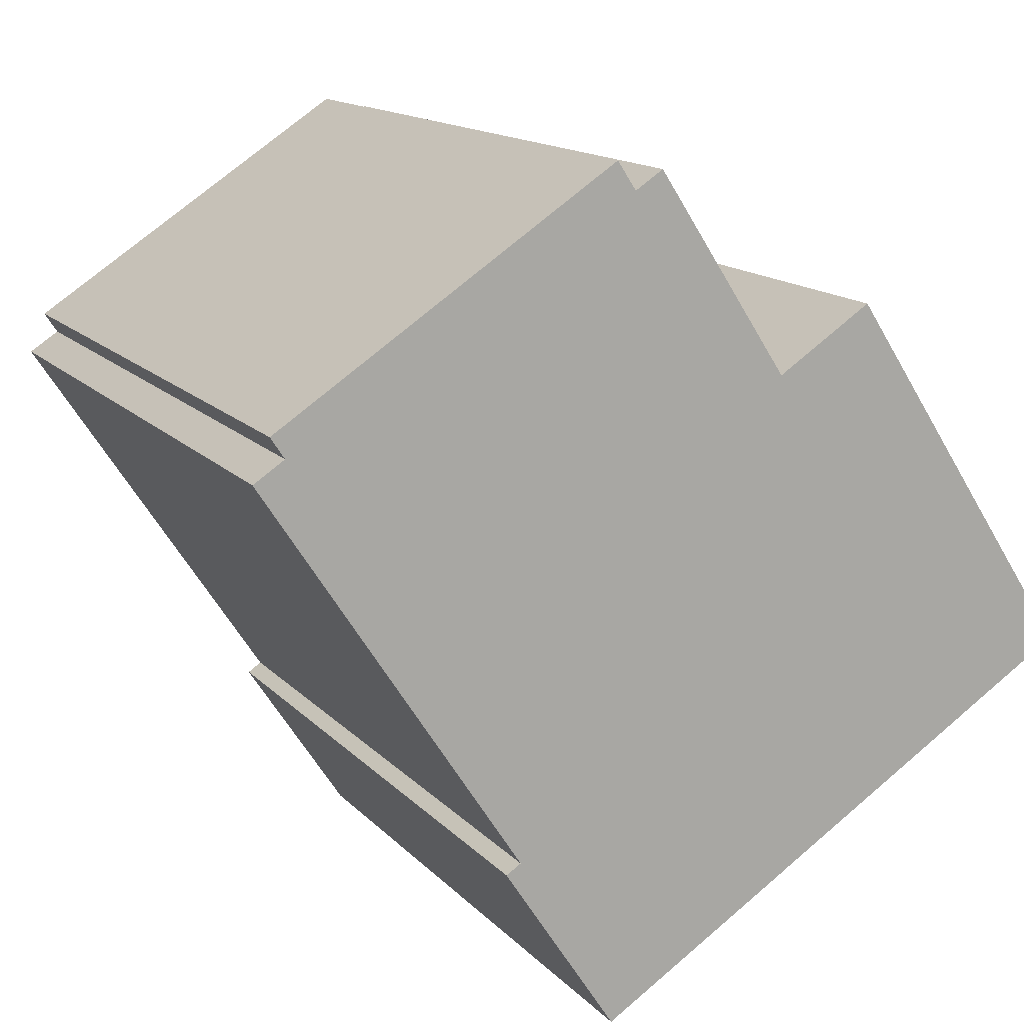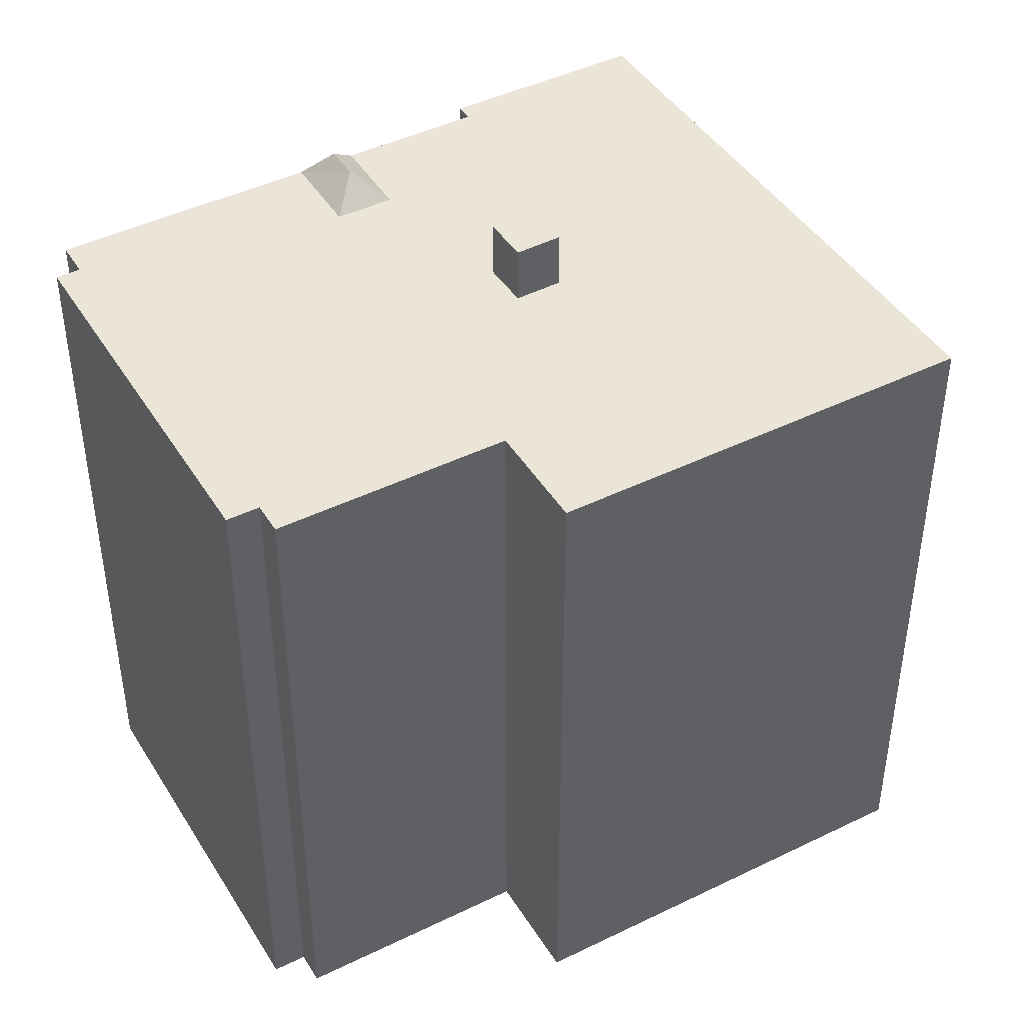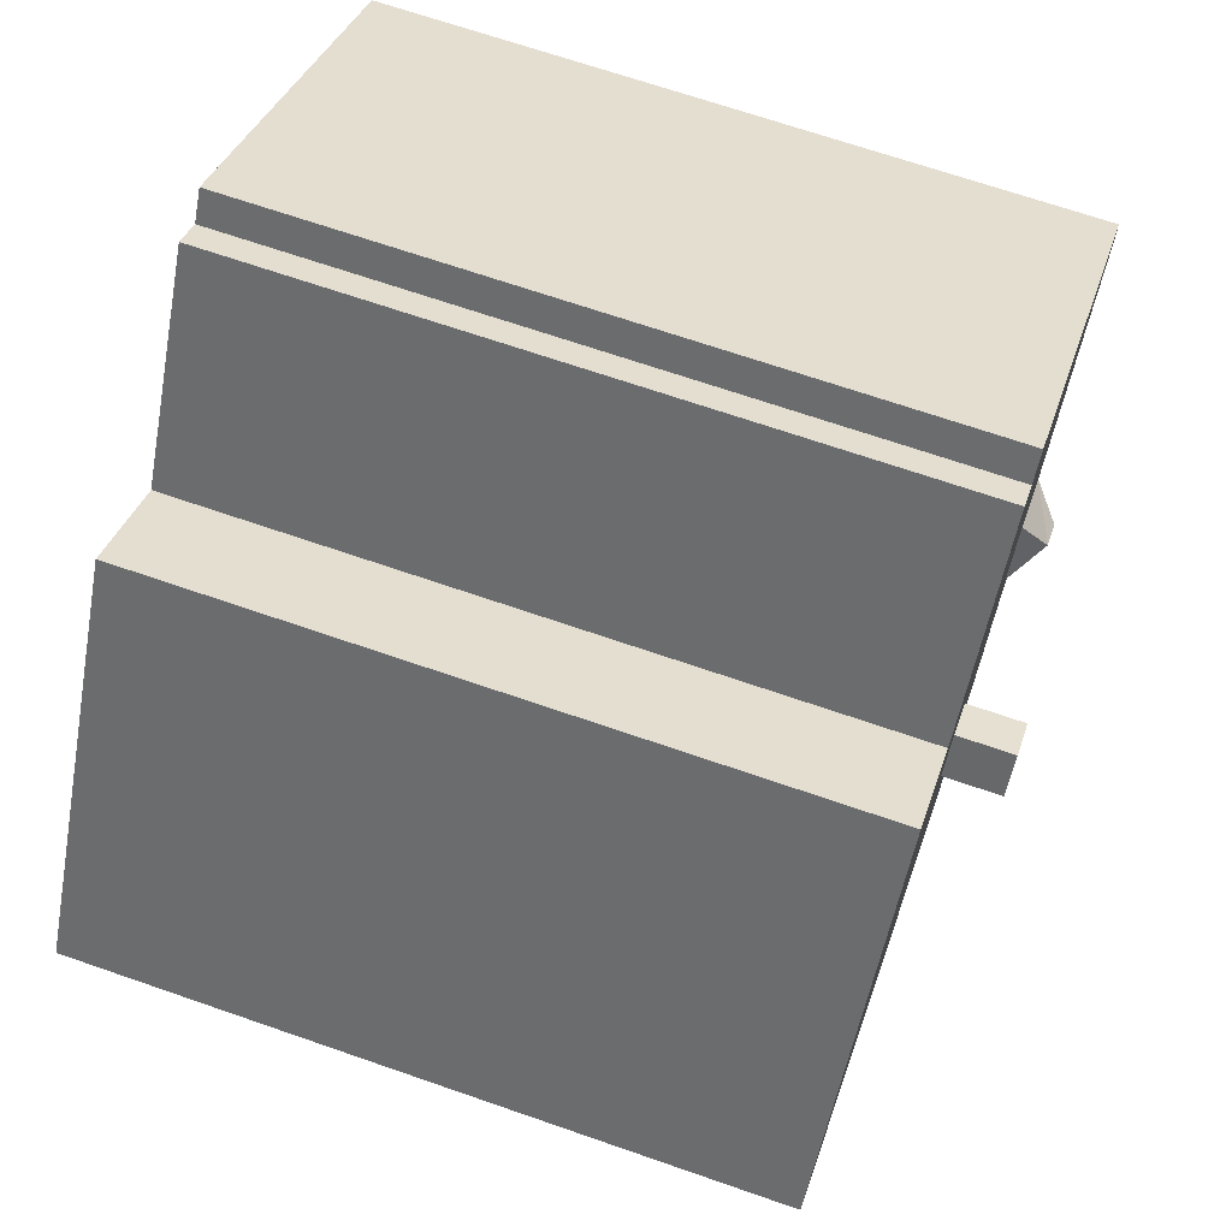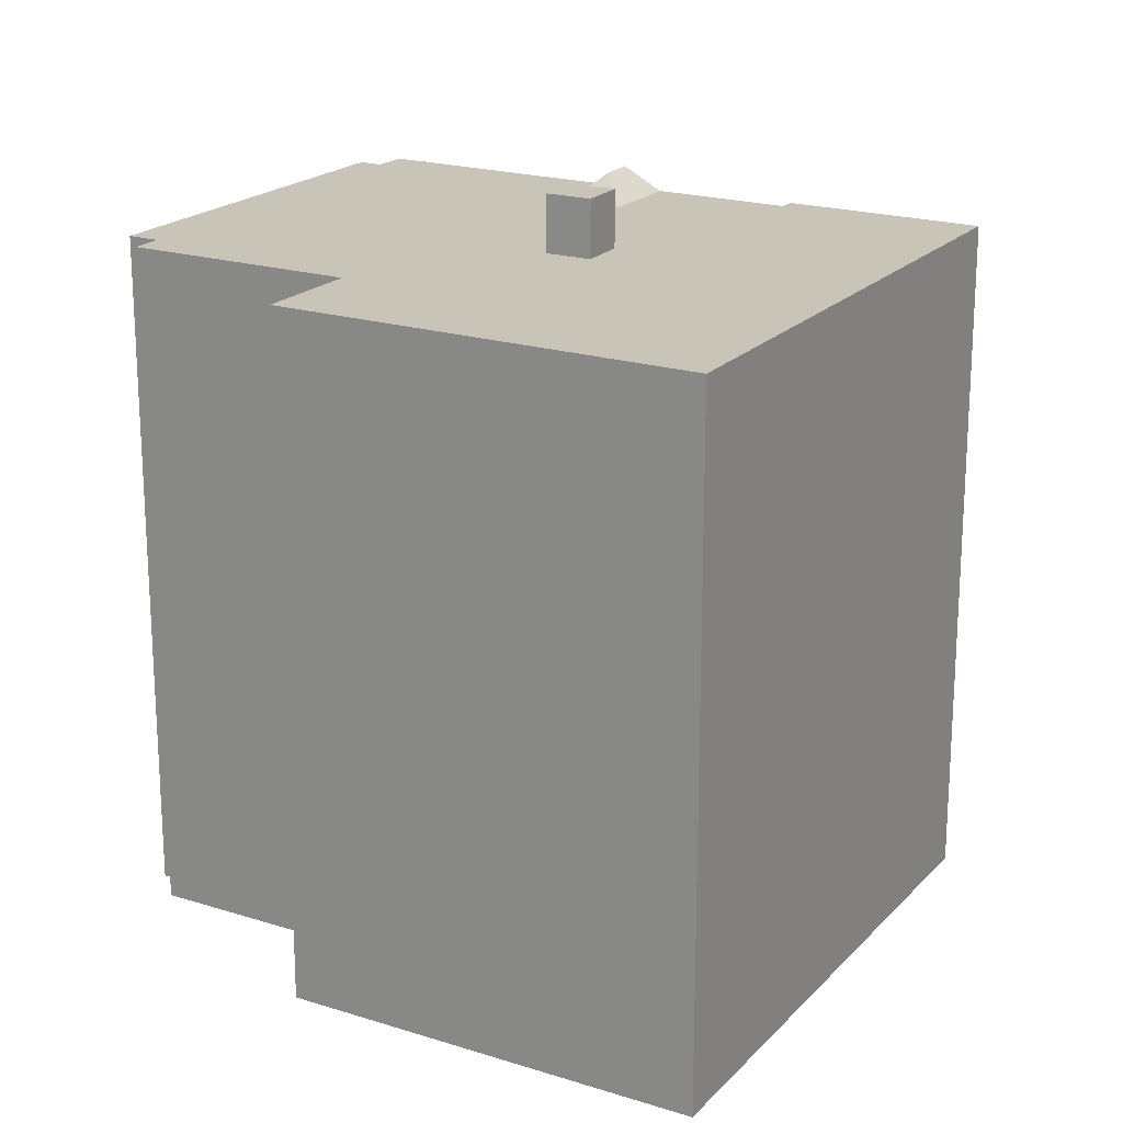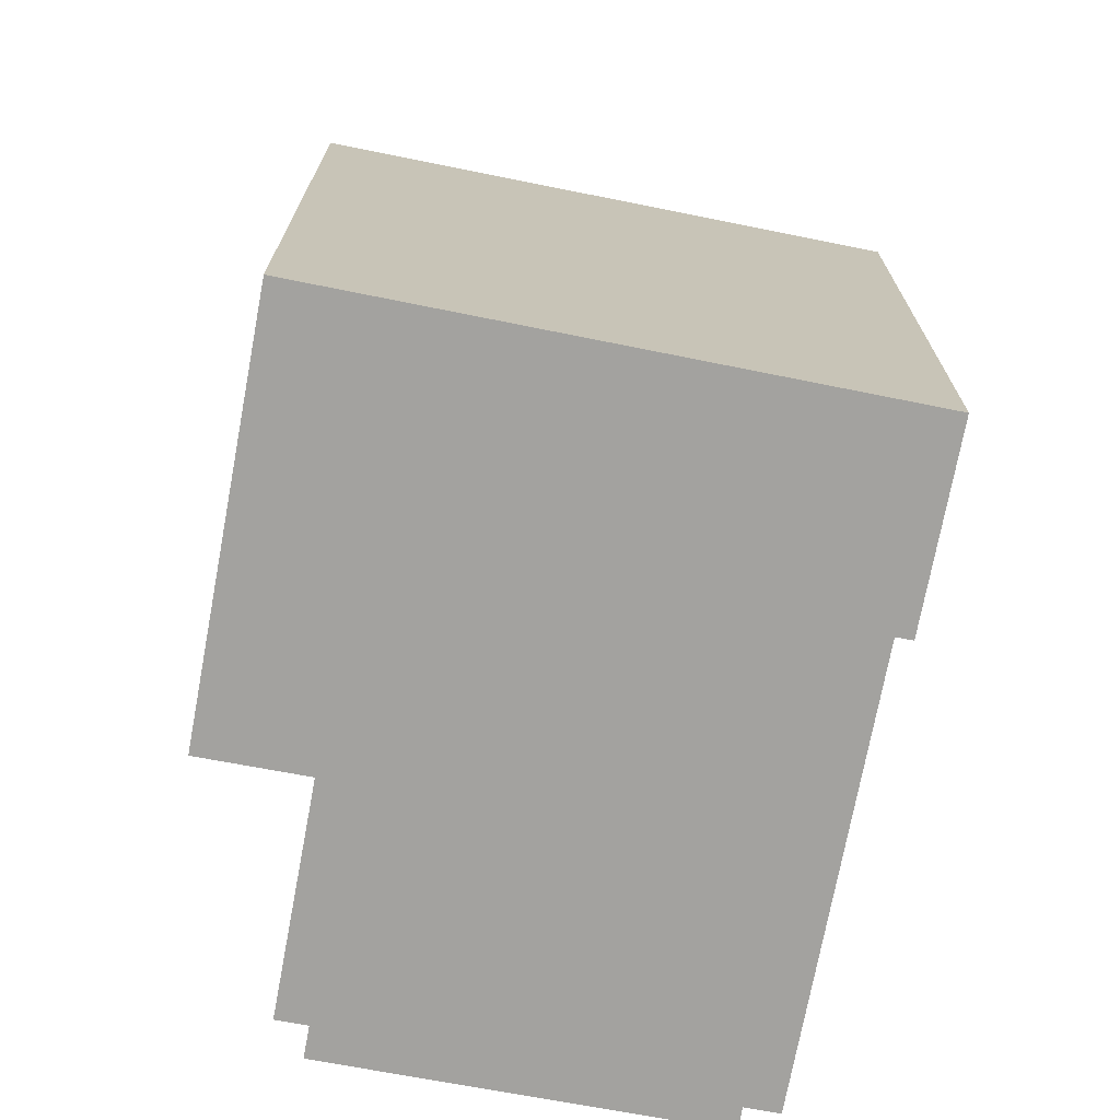
<metadata>
{"format":"obj","ext":"obj","renderer":"f3d","projection":"perspective","resolution":1024,"background":"white","views":[{"elev":14.2,"azim":-26.0,"up":"+Z"},{"elev":44.3,"azim":27.1,"up":"+Y"},{"elev":68.1,"azim":109.2,"up":"+Z"},{"elev":20.1,"azim":87.0,"up":"+Y"},{"elev":-72.4,"azim":136.2,"up":"+Y"}]}
</metadata>
<code>
v -0.2529 7.74 -0.4568
v 1.025 7.739 -0.7388
v 0.2321 7.739 -1.234
v -0.2529 7.74 -0.4568
v 0.5401 7.739 0.03823
v 1.025 7.739 -0.7388
v -3.951 7.152 -1.413
v -3.764 6.633 -0.606
v -3.298 6.633 -1.316
v -3.951 7.152 -1.413
v -3.298 6.633 -1.316
v -3.145 6.633 -1.55
v -7.988 6.633 2.745
v -7.407 6.632 3.126
v -5.187 6.633 -1.534
v -3.352 6.633 -4.947
v -3.072 6.633 -4.764
v -1.19 6.633 -8.25
v -7.667 6.632 3.523
v -1.23 6.631 7.737
v -0.8769 6.631 7.199
v -7.407 6.632 3.126
v -2.828 6.632 3.125
v -1.093 6.631 4.29
v -0.3849 6.632 3.344
v -2.171 6.632 2.106
v -3.485 6.631 4.144
v -1.801 6.631 5.235
v -1.093 6.631 4.29
v -2.828 6.632 3.125
v -4.562 6.632 1.961
v -2.828 6.632 3.125
v -2.171 6.632 2.106
v -3.956 6.632 0.8689
v -5.168 6.632 3.053
v -3.485 6.631 4.144
v -2.828 6.632 3.125
v -4.562 6.632 1.961
v -2.171 6.632 2.106
v -0.3849 6.632 3.344
v 2.16 6.631 3.709
v -5.187 6.633 -1.534
v -2.171 6.632 2.106
v 2.16 6.631 3.709
v -1.093 6.631 4.29
v 2.16 6.631 3.709
v -0.3849 6.632 3.344
v -1.801 6.631 5.235
v -0.8769 6.631 7.199
v -1.093 6.631 4.29
v -1.093 6.631 4.29
v -0.8769 6.631 7.199
v 2.16 6.631 3.709
v -3.485 6.631 4.144
v -0.8769 6.631 7.199
v -1.801 6.631 5.235
v -5.187 6.633 -1.534
v -4.562 6.632 1.961
v -3.956 6.632 0.8689
v -5.187 6.633 -1.534
v -3.956 6.632 0.8689
v -2.171 6.632 2.106
v -7.407 6.632 3.126
v -4.562 6.632 1.961
v -5.187 6.633 -1.534
v -7.407 6.632 3.126
v -3.485 6.631 4.144
v -5.168 6.632 3.053
v -7.407 6.632 3.126
v -5.168 6.632 3.053
v -4.562 6.632 1.961
v -7.407 6.632 3.126
v -0.8769 6.631 7.199
v -3.485 6.631 4.144
v 4.291 6.632 -2.376
v 5.495 6.632 -1.4
v 6.311 6.632 -2.18
v 5.016 6.632 -3.108
v 3.566 6.632 -1.643
v 4.678 6.632 -0.6202
v 5.495 6.632 -1.4
v 4.291 6.632 -2.376
v 2.841 6.632 -0.91
v 3.862 6.632 0.1595
v 4.678 6.632 -0.6202
v 3.566 6.632 -1.643
v 2.116 6.632 -0.1772
v 3.046 6.632 0.9393
v 3.862 6.632 0.1595
v 2.841 6.632 -0.91
v 1.39 6.632 0.5556
v 2.229 6.632 1.719
v 3.046 6.632 0.9393
v 2.116 6.632 -0.1772
v 3.087 6.632 -3.351
v 4.291 6.632 -2.376
v 5.016 6.632 -3.108
v 3.721 6.632 -4.037
v 2.453 6.632 -2.665
v 3.566 6.632 -1.643
v 4.291 6.632 -2.376
v 3.087 6.632 -3.351
v 1.82 6.632 -1.98
v 2.841 6.632 -0.91
v 3.566 6.632 -1.643
v 2.453 6.632 -2.665
v 1.186 6.632 -1.294
v 2.116 6.632 -0.1772
v 2.841 6.632 -0.91
v 1.82 6.632 -1.98
v 1.884 6.632 -4.327
v 3.087 6.632 -3.351
v 3.721 6.632 -4.037
v 2.426 6.632 -4.966
v 1.341 6.632 -3.688
v 2.453 6.632 -2.665
v 3.087 6.632 -3.351
v 1.884 6.632 -4.327
v 0.7983 6.632 -3.049
v 1.82 6.632 -1.98
v 2.453 6.632 -2.665
v 1.341 6.632 -3.688
v 0.2557 6.632 -2.41
v 1.186 6.632 -1.294
v 1.82 6.632 -1.98
v 0.7983 6.632 -3.049
v 0.6799 6.632 -5.303
v 1.884 6.632 -4.327
v 2.426 6.632 -4.966
v 1.131 6.632 -5.894
v 0.2285 6.632 -4.711
v 1.341 6.632 -3.688
v 1.884 6.632 -4.327
v 0.6799 6.632 -5.303
v -0.2229 6.633 -4.119
v 0.7983 6.632 -3.049
v 1.341 6.632 -3.688
v 0.2285 6.632 -4.711
v -0.6743 6.633 -3.527
v 0.2557 6.632 -2.41
v 0.7983 6.632 -3.049
v -0.2229 6.633 -4.119
v -1.126 6.633 -2.935
v -0.287 6.632 -1.771
v 0.2557 6.632 -2.41
v -0.6743 6.633 -3.527
v -0.5239 6.633 -6.278
v 0.6799 6.632 -5.303
v 1.131 6.632 -5.894
v -0.1638 6.633 -6.823
v -0.884 6.633 -5.733
v 0.2285 6.632 -4.711
v 0.6799 6.632 -5.303
v -0.5239 6.633 -6.278
v -1.244 6.633 -5.188
v -0.2229 6.633 -4.119
v 0.2285 6.632 -4.711
v -0.884 6.633 -5.733
v -1.604 6.633 -4.643
v -0.6743 6.633 -3.527
v -0.2229 6.633 -4.119
v -1.244 6.633 -5.188
v -1.964 6.633 -4.098
v -1.126 6.633 -2.935
v -0.6743 6.633 -3.527
v -1.604 6.633 -4.643
v 5.495 6.632 -1.4
v 8.514 6.632 -2.078
v 6.311 6.632 -2.18
v 5.016 6.632 -3.108
v 6.311 6.632 -2.18
v 8.514 6.632 -2.078
v 4.678 6.632 -0.6202
v 8.514 6.632 -2.078
v 5.495 6.632 -1.4
v 3.721 6.632 -4.037
v 5.016 6.632 -3.108
v 8.514 6.632 -2.078
v 3.862 6.632 0.1595
v 8.514 6.632 -2.078
v 4.678 6.632 -0.6202
v 2.426 6.632 -4.966
v 3.721 6.632 -4.037
v 8.514 6.632 -2.078
v -1.19 6.633 -8.25
v 2.16 6.631 3.709
v 8.514 6.632 -2.078
v 3.862 6.632 0.1595
v 1.39 6.632 0.5556
v 2.16 6.631 3.709
v 2.229 6.632 1.719
v 2.16 6.631 3.709
v 3.046 6.632 0.9393
v 2.229 6.632 1.719
v 2.16 6.631 3.709
v 3.862 6.632 0.1595
v 3.046 6.632 0.9393
v 1.025 6.632 -0.7388
v 1.39 6.632 0.5556
v 2.116 6.632 -0.1772
v 0.5401 6.632 0.03823
v 2.16 6.631 3.709
v 1.39 6.632 0.5556
v 0.5401 6.632 0.03823
v 1.39 6.632 0.5556
v 1.025 6.632 -0.7388
v 0.2321 6.632 -1.234
v 1.025 6.632 -0.7388
v 1.186 6.632 -1.294
v 1.025 6.632 -0.7388
v 2.116 6.632 -0.1772
v 1.186 6.632 -1.294
v -0.2529 6.632 -0.4568
v 2.16 6.631 3.709
v 0.5401 6.632 0.03823
v -1.19 6.633 -8.25
v 1.131 6.632 -5.894
v 2.426 6.632 -4.966
v -1.19 6.633 -8.25
v -0.1638 6.633 -6.823
v 1.131 6.632 -5.894
v -1.19 6.633 -8.25
v -0.884 6.633 -5.733
v -0.5239 6.633 -6.278
v -1.19 6.633 -8.25
v -0.5239 6.633 -6.278
v -0.1638 6.633 -6.823
v -1.244 6.633 -5.188
v -0.884 6.633 -5.733
v -1.19 6.633 -8.25
v -3.072 6.633 -4.764
v -1.244 6.633 -5.188
v -1.19 6.633 -8.25
v -0.287 6.632 -1.771
v 0.2321 6.632 -1.234
v 0.2557 6.632 -2.41
v 0.2321 6.632 -1.234
v 1.186 6.632 -1.294
v 0.2557 6.632 -2.41
v -1.126 6.633 -2.935
v -0.2529 6.632 -0.4568
v -0.287 6.632 -1.771
v -0.287 6.632 -1.771
v -0.2529 6.632 -0.4568
v 0.2321 6.632 -1.234
v -3.072 6.633 -4.764
v -1.126 6.633 -2.935
v -1.964 6.633 -4.098
v -3.072 6.633 -4.764
v -1.964 6.633 -4.098
v -1.604 6.633 -4.643
v -3.072 6.633 -4.764
v -1.604 6.633 -4.643
v -1.244 6.633 -5.188
v -3.072 6.633 -4.764
v -0.2529 6.632 -0.4568
v -1.126 6.633 -2.935
v -3.072 6.633 -4.764
v 2.16 6.631 3.709
v -0.2529 6.632 -0.4568
v -0.8769 6.631 7.199
v -0.3499 6.631 7.544
v 2.16 6.631 3.709
v 2.16 6.631 3.709
v 3.956 6.631 4.885
v 8.514 6.632 -2.078
v -3.764 6.633 -0.606
v 2.16 6.631 3.709
v -3.298 6.633 -1.316
v -5.187 6.633 -1.534
v 2.16 6.631 3.709
v -3.764 6.633 -0.606
v -3.298 6.633 -1.316
v 2.16 6.631 3.709
v -3.145 6.633 -1.55
v -3.145 6.633 -1.55
v 2.16 6.631 3.709
v -3.072 6.633 -4.764
v -4.565 6.633 -2.483
v -3.145 6.633 -1.55
v -3.072 6.633 -4.764
v -4.565 6.633 -2.483
v -4.541 7.151 -1.768
v -3.951 7.152 -1.413
v -4.565 6.633 -2.483
v -3.951 7.152 -1.413
v -3.145 6.633 -1.55
v -5.187 6.633 -1.534
v -3.951 7.152 -1.413
v -4.541 7.151 -1.768
v -5.187 6.633 -1.534
v -3.764 6.633 -0.606
v -3.951 7.152 -1.413
v -5.187 6.633 -1.534
v -4.541 7.151 -1.768
v -4.565 6.633 -2.483
v -0.2529 6.632 -0.4568
v 0.5401 6.632 0.03823
v 0.5401 7.739 0.03823
v -0.2529 7.74 -0.4568
v 0.5401 6.632 0.03823
v 1.025 6.632 -0.7388
v 1.025 7.739 -0.7388
v 0.5401 7.739 0.03823
v 0.2321 7.739 -1.234
v 1.025 7.739 -0.7388
v 1.025 6.632 -0.7388
v 0.2321 6.632 -1.234
v -0.2529 7.74 -0.4568
v 0.2321 7.739 -1.234
v 0.2321 6.632 -1.234
v -0.2529 6.632 -0.4568
v -7.667 6.632 3.523
v -7.407 6.632 3.126
v -7.407 -6.642 3.126
v -7.667 -6.642 3.523
v -7.667 -6.642 3.523
v -1.23 -6.642 7.737
v -1.23 6.631 7.737
v -7.667 6.632 3.523
v -1.23 -6.642 7.737
v -0.8769 -6.642 7.199
v -0.8769 6.631 7.199
v -1.23 6.631 7.737
v -0.8769 -6.642 7.199
v -0.3499 -6.642 7.544
v -0.3499 6.631 7.544
v -0.8769 6.631 7.199
v -0.3499 -6.642 7.544
v 2.16 -6.642 3.709
v 2.16 6.631 3.709
v -0.3499 6.631 7.544
v 2.16 -6.642 3.709
v 3.956 -6.642 4.885
v 3.956 6.631 4.885
v 2.16 6.631 3.709
v 3.956 -6.642 4.885
v 8.514 -6.642 -2.078
v 8.514 6.632 -2.078
v 3.956 6.631 4.885
v -1.19 6.633 -8.25
v 3.662 -6.642 -5.164
v -1.19 -6.642 -8.25
v 3.662 -6.642 -5.164
v 8.514 6.632 -2.078
v 8.514 -6.642 -2.078
v -1.19 6.633 -8.25
v 8.514 6.632 -2.078
v 3.662 -6.642 -5.164
v -3.352 6.633 -4.947
v -2.271 -6.642 -6.598
v -3.352 -6.642 -4.947
v -2.271 -6.642 -6.598
v -1.19 6.633 -8.25
v -1.19 -6.642 -8.25
v -3.352 6.633 -4.947
v -1.19 6.633 -8.25
v -2.271 -6.642 -6.598
v -3.352 -6.642 -4.947
v -3.072 -6.642 -4.764
v -3.072 6.633 -4.764
v -3.352 6.633 -4.947
v -4.565 6.633 -2.483
v -3.072 6.633 -4.764
v -3.072 -6.642 -4.764
v -4.565 -6.642 -2.483
v -5.187 6.633 -1.534
v -4.565 6.633 -2.483
v -4.565 -6.642 -2.483
v -5.187 -6.642 -1.534
v -7.988 6.633 2.745
v -6.587 -6.642 0.6057
v -7.988 -6.642 2.745
v -6.587 -6.642 0.6057
v -5.187 6.633 -1.534
v -5.187 -6.642 -1.534
v -7.988 6.633 2.745
v -5.187 6.633 -1.534
v -6.587 -6.642 0.6057
v -7.697 -6.642 2.936
v -7.407 -6.642 3.126
v -7.407 6.632 3.126
v -7.988 6.633 2.745
v -7.988 -6.642 2.745
v -7.697 -6.642 2.936
v -7.988 6.633 2.745
v -7.697 -6.642 2.936
v -7.407 6.632 3.126
v -6.587 -6.642 0.6057
v -5.187 -6.642 -1.534
v -4.565 -6.642 -2.483
v -3.072 -6.642 -4.764
v -3.352 -6.642 -4.947
v -2.271 -6.642 -6.598
v -1.19 -6.642 -8.25
v 3.662 -6.642 -5.164
v 8.514 -6.642 -2.078
v 3.956 -6.642 4.885
v 2.16 -6.642 3.709
v -0.3499 -6.642 7.544
v -0.8769 -6.642 7.199
v -1.23 -6.642 7.737
v -7.667 -6.642 3.523
v -7.407 -6.642 3.126
v -7.697 -6.642 2.936
v -7.988 -6.642 2.745
g CDNNDG02_0004180
f 1 2 3
f 4 5 6
f 7 8 9
f 10 11 12
f 13 14 15
f 16 17 18
f 20 21 22
f 19 20 22
f 26 23 24
f 25 26 24
f 30 27 28
f 29 30 28
f 34 31 33
f 33 31 32
f 35 37 38
f 35 36 37
f 39 40 41
f 42 43 44
f 45 46 47
f 48 49 50
f 51 52 53
f 54 55 56
f 57 58 59
f 60 61 62
f 63 64 65
f 66 67 68
f 69 70 71
f 72 73 74
f 78 75 76
f 77 78 76
f 82 79 80
f 81 82 80
f 86 83 84
f 85 86 84
f 90 87 89
f 89 87 88
f 94 91 93
f 93 91 92
f 98 95 96
f 97 98 96
f 102 99 100
f 101 102 100
f 106 103 105
f 105 103 104
f 110 107 109
f 109 107 108
f 114 111 112
f 113 114 112
f 118 115 116
f 117 118 116
f 122 119 121
f 121 119 120
f 126 123 125
f 125 123 124
f 130 127 128
f 129 130 128
f 134 131 133
f 133 131 132
f 138 135 137
f 137 135 136
f 142 139 141
f 141 139 140
f 146 143 145
f 145 143 144
f 150 147 149
f 149 147 148
f 154 151 153
f 153 151 152
f 158 155 157
f 157 155 156
f 162 159 161
f 161 159 160
f 166 163 165
f 165 163 164
f 167 168 169
f 170 171 172
f 173 174 175
f 176 177 178
f 179 180 181
f 185 182 184
f 183 184 182
f 186 187 188
f 189 190 191
f 192 193 194
f 195 196 197
f 198 199 200
f 201 202 203
f 204 205 206
f 207 208 209
f 210 211 212
f 213 214 215
f 216 217 218
f 219 220 221
f 222 223 224
f 225 226 227
f 228 229 230
f 231 232 233
f 234 235 236
f 237 238 239
f 240 241 242
f 243 244 245
f 246 247 248
f 249 250 251
f 252 253 254
f 255 256 257
f 258 259 260
f 261 262 263
f 264 265 266
f 267 268 269
f 270 271 272
f 273 274 275
f 276 277 278
f 279 280 281
f 282 283 284
f 285 286 287
f 288 289 290
f 291 292 293
f 294 295 296
f 297 299 300
f 299 297 298
f 304 301 302
f 302 303 304
f 308 305 306
f 306 307 308
f 310 311 312
f 309 310 312
f 313 315 316
f 315 313 314
f 320 317 319
f 319 317 318
f 322 323 324
f 321 322 324
f 325 327 328
f 327 325 326
f 330 331 332
f 329 330 332
f 333 335 336
f 335 333 334
f 338 339 340
f 337 338 340
f 341 342 343
f 344 345 346
f 347 348 349
f 350 351 352
f 353 354 355
f 356 357 358
f 362 359 360
f 361 362 360
f 366 364 365
f 366 363 364
f 368 369 370
f 367 368 370
f 371 372 373
f 374 375 376
f 377 378 379
f 380 381 382
f 383 384 385
f 386 387 388
f 406 389 405
f 396 397 399
f 397 398 399
f 399 392 396
f 405 389 404
f 393 394 392
f 404 401 402
f 394 395 396
f 404 389 401
f 396 392 394
f 399 391 392
f 402 403 404
f 401 389 399
f 399 389 390
f 399 390 391
f 400 401 399

</code>
